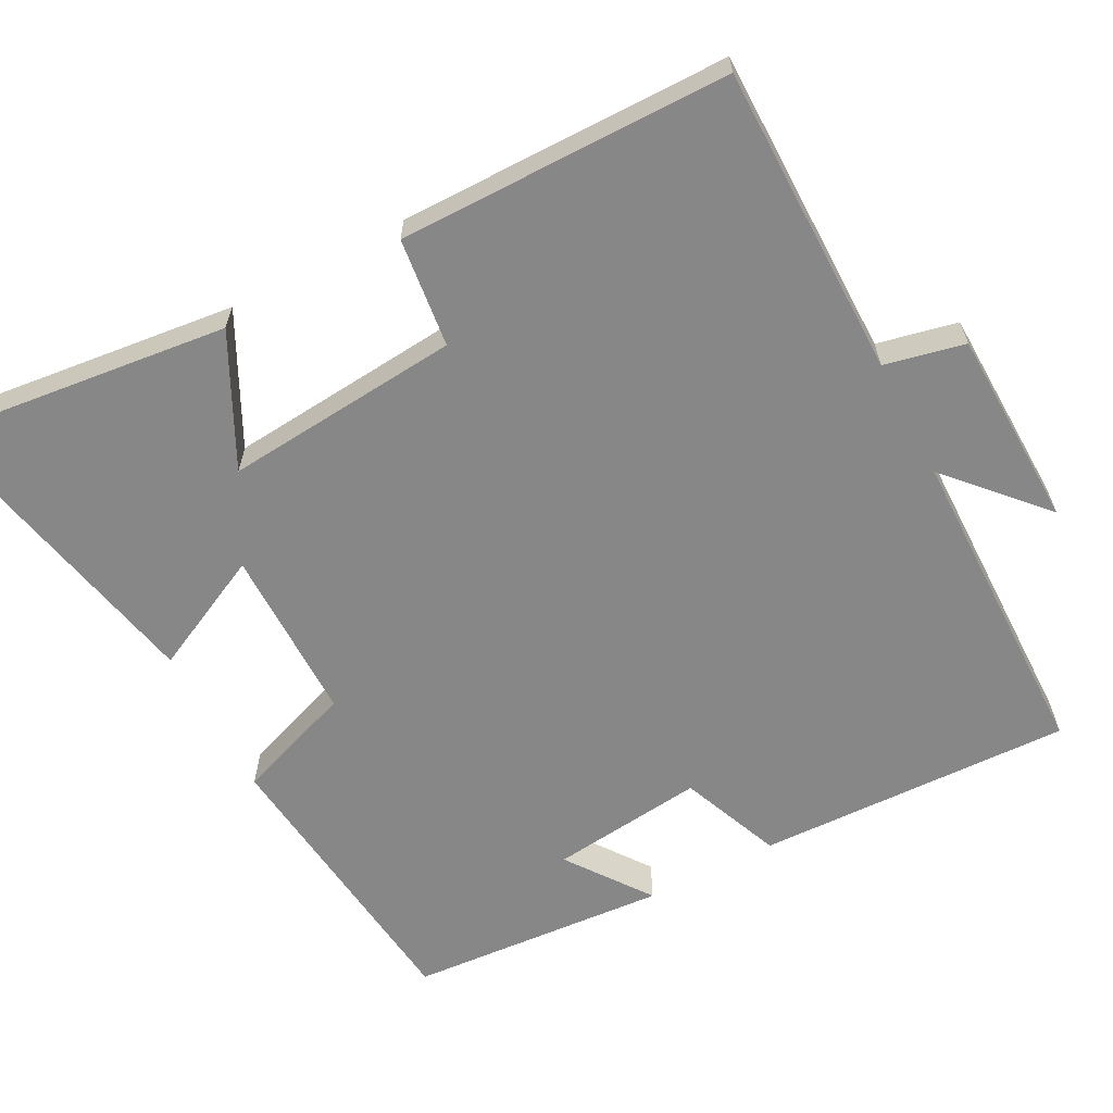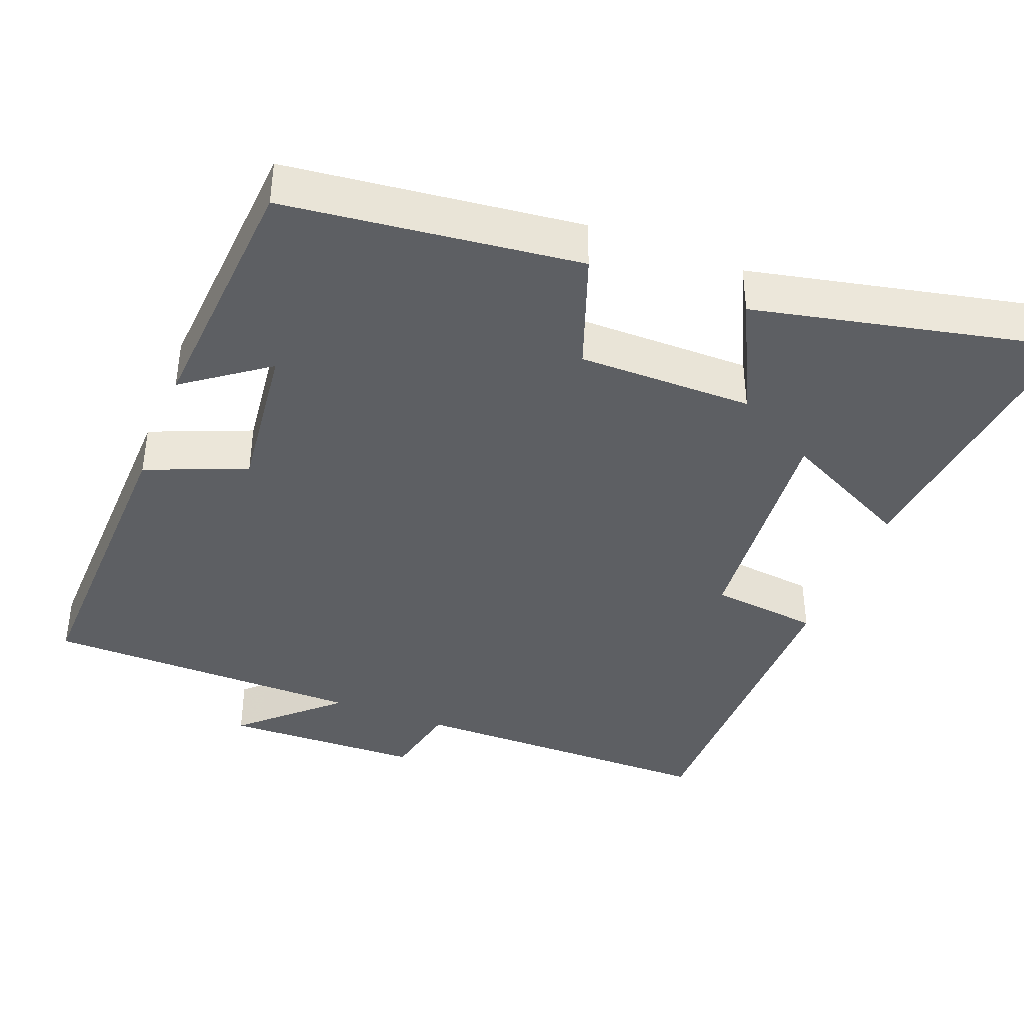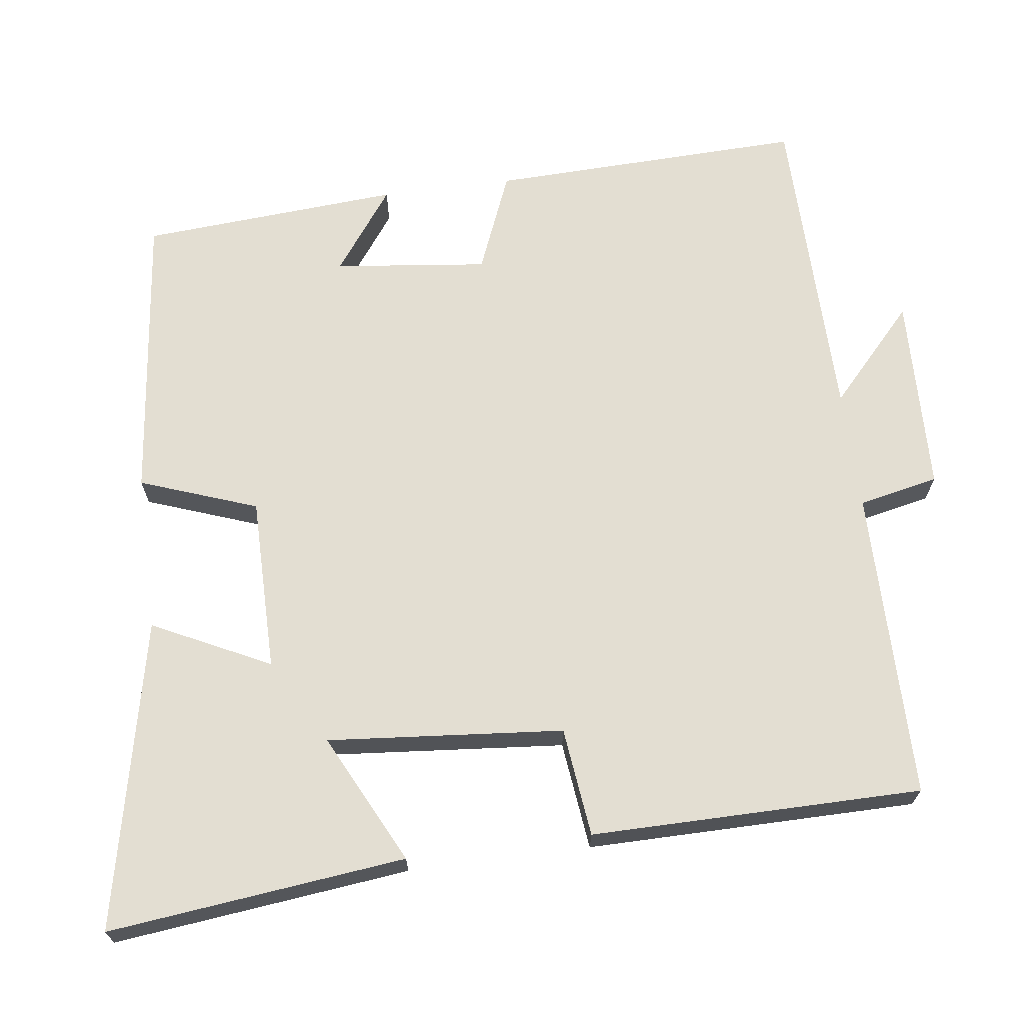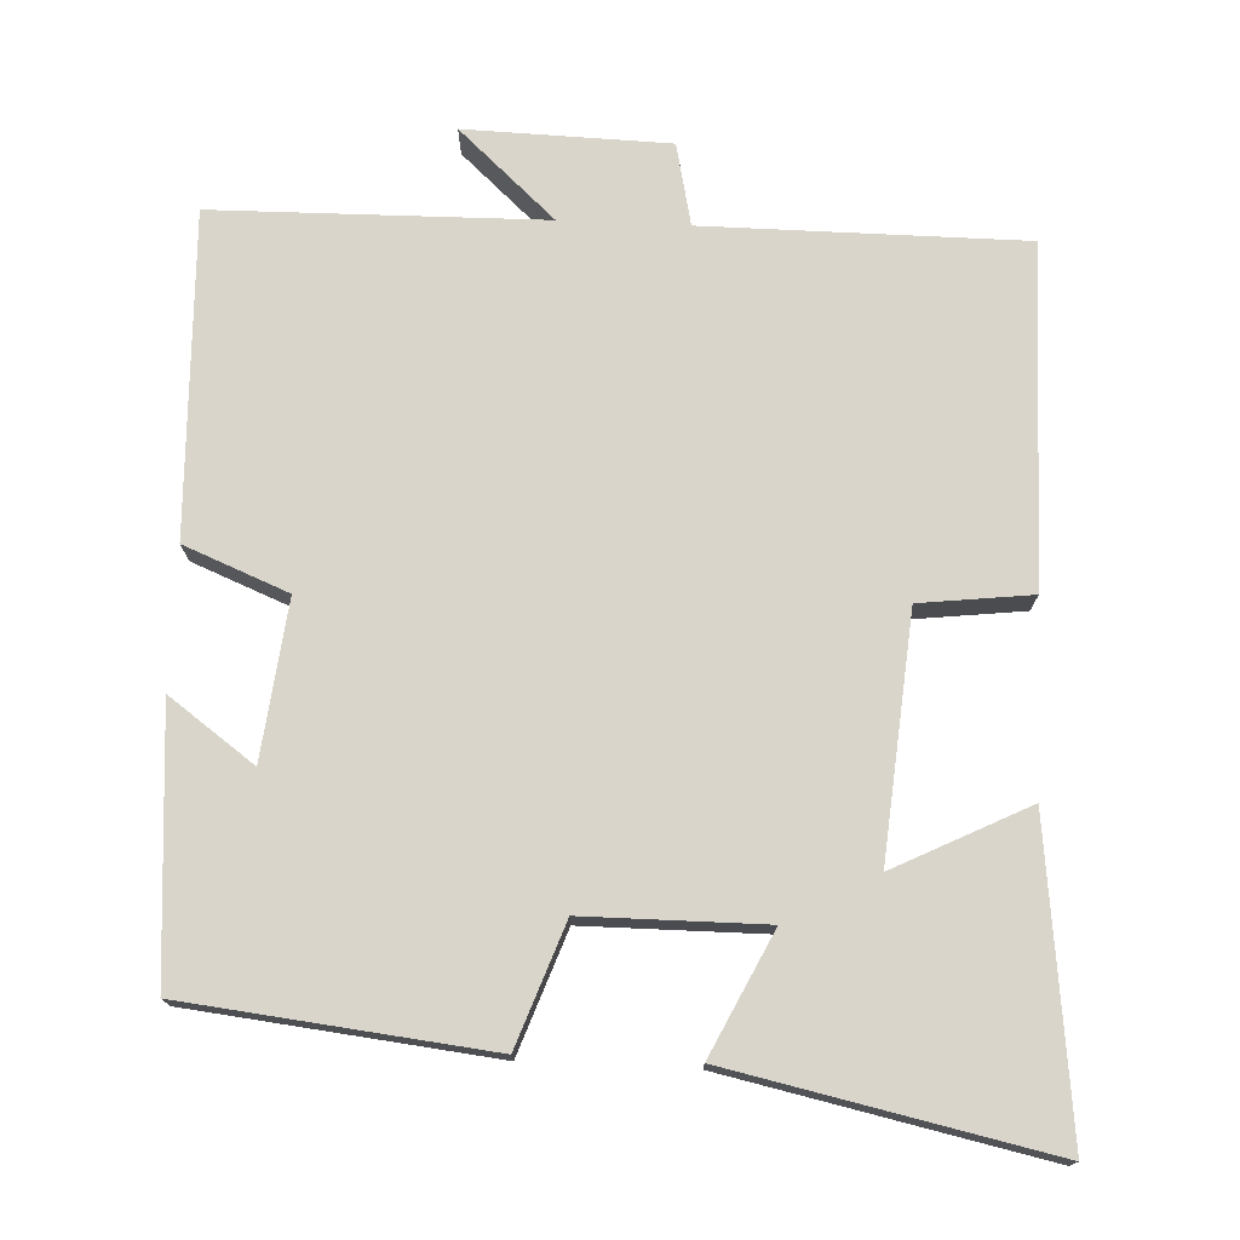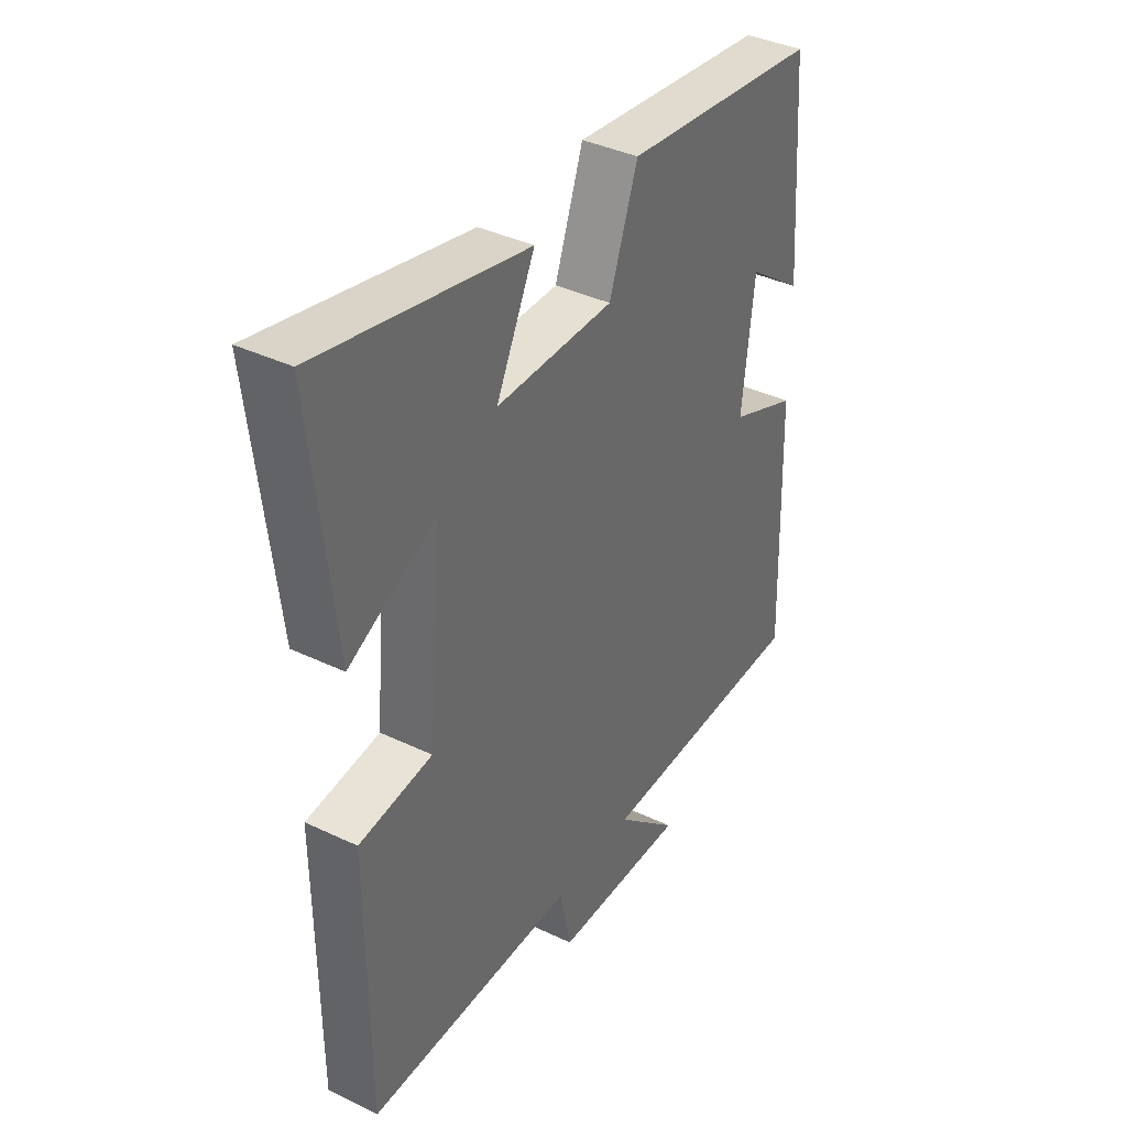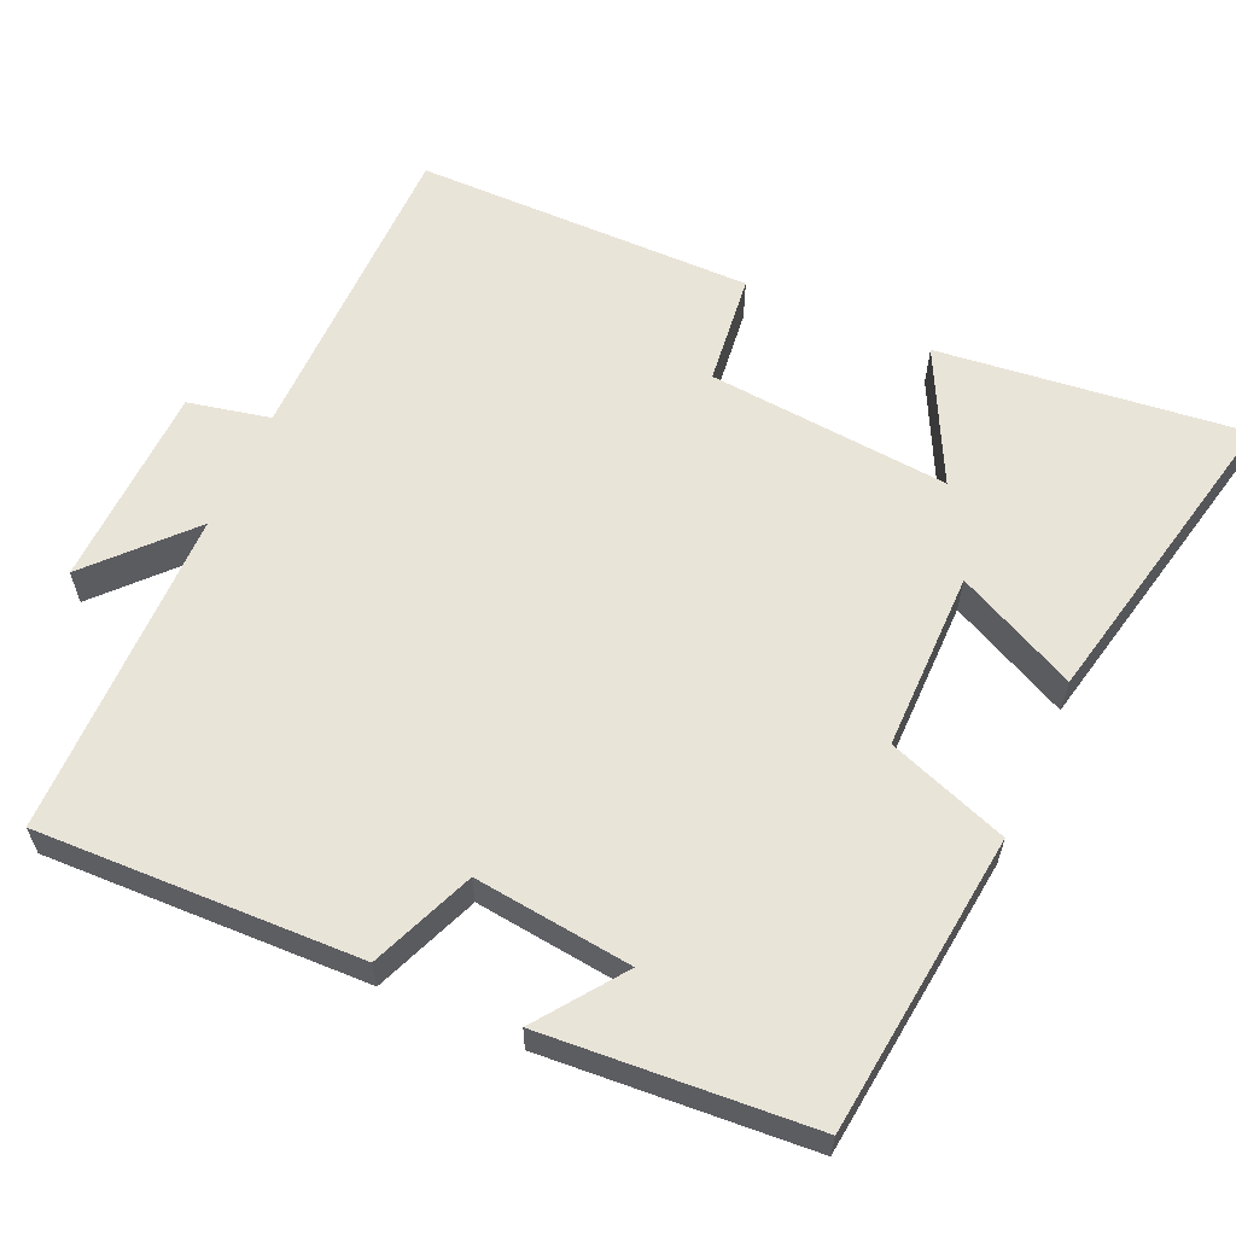
<metadata>
{"format":"obj","ext":"obj","renderer":"f3d","projection":"perspective","resolution":1024,"background":"white","views":[{"elev":-62.6,"azim":117.7,"up":"+Y"},{"elev":-40.1,"azim":-21.2,"up":"+Y"},{"elev":67.7,"azim":82.5,"up":"+Y"},{"elev":74.5,"azim":2.5,"up":"+Y"},{"elev":38.5,"azim":121.1,"up":"+Z"},{"elev":60.6,"azim":-65.9,"up":"+Y"}]}
</metadata>
<code>
v -0.475 0.07 0.455
v -0.082 0.07 0.5
v -0.025 0.07 0.343
v 0.209 0.07 0.343
v 0.132 0.07 0.5
v 0.545 0.07 0.589
v 0.5 0.07 0.191
v 0.326 0.07 0.278
v 0.354 0.07 -0.038
v 0.5 0.07 -0.055
v 0.498 0.07 -0.498
v 0.081 0.07 -0.5
v 0.058 0.07 -0.607
v -0.208 0.07 -0.615
v -0.083 0.07 -0.5
v -0.513 0.07 -0.495
v -0.5 0.07 -0.073
v -0.365 0.07 -0.018
v -0.389 0.07 0.188
v -0.5 0.07 0.107
v -0.475 0 0.455
v -0.082 0 0.5
v -0.025 0 0.343
v 0.209 0 0.343
v 0.132 0 0.5
v 0.545 0 0.589
v 0.5 0 0.191
v 0.326 0 0.278
v 0.354 0 -0.038
v 0.5 0 -0.055
v 0.498 0 -0.498
v 0.081 0 -0.5
v 0.058 0 -0.607
v -0.208 0 -0.615
v -0.083 0 -0.5
v -0.513 0 -0.495
v -0.5 0 -0.073
v -0.365 0 -0.018
v -0.389 0 0.188
v -0.5 0 0.107
f 19 20 1 2
f 18 19 2 3
f 15 16 17 18
f 15 18 3 4
f 12 13 14 15
f 11 12 15
f 10 11 15
f 9 10 15
f 8 9 15 4
f 6 7 8
f 5 6 8
f 4 5 8
f 22 21 40 39
f 23 22 39 38
f 38 37 36 35
f 24 23 38 35
f 35 34 33 32
f 35 32 31
f 35 31 30
f 35 30 29
f 24 35 29 28
f 28 27 26
f 28 26 25
f 28 25 24
f 1 21 22 2
f 2 22 23 3
f 3 23 24 4
f 4 24 25 5
f 5 25 26 6
f 6 26 27 7
f 7 27 28 8
f 8 28 29 9
f 9 29 30 10
f 10 30 31 11
f 11 31 32 12
f 12 32 33 13
f 13 33 34 14
f 14 34 35 15
f 15 35 36 16
f 16 36 37 17
f 17 37 38 18
f 18 38 39 19
f 19 39 40 20
f 20 40 21 1

</code>
